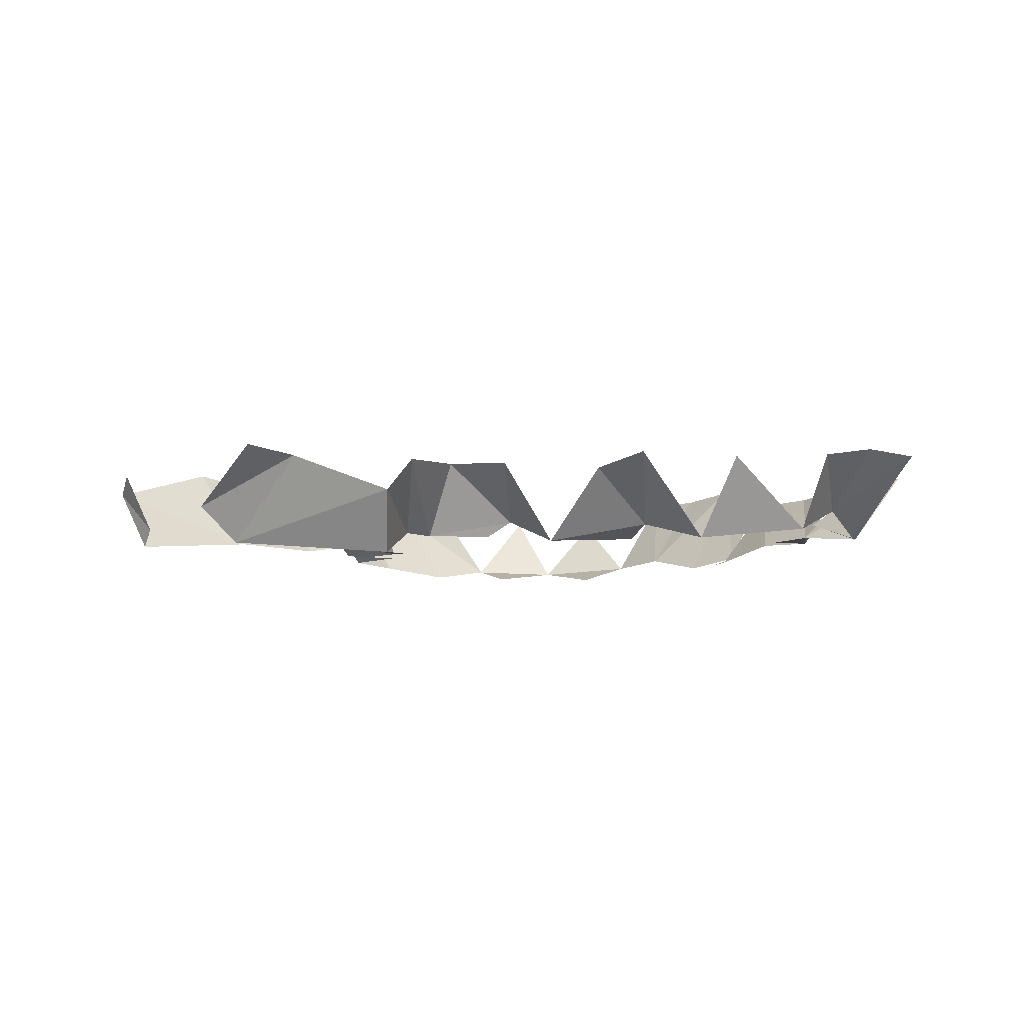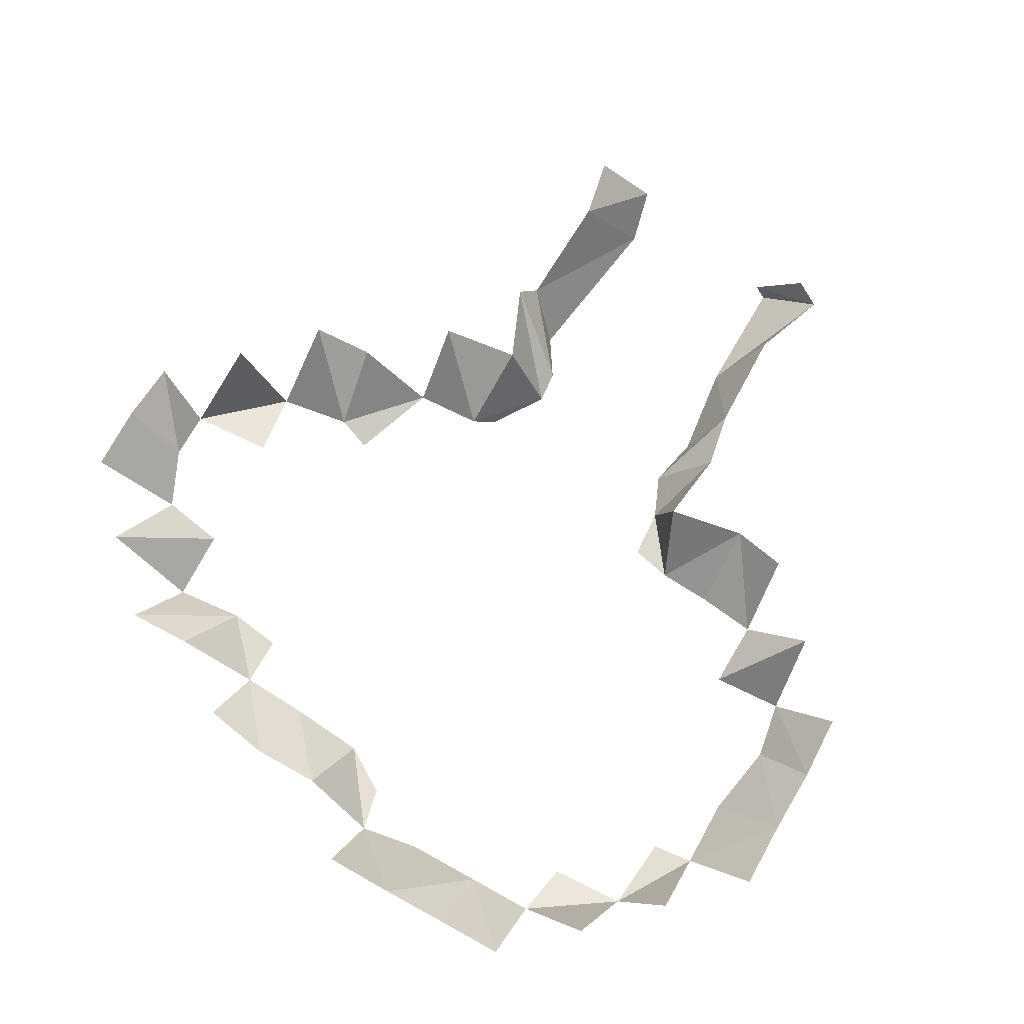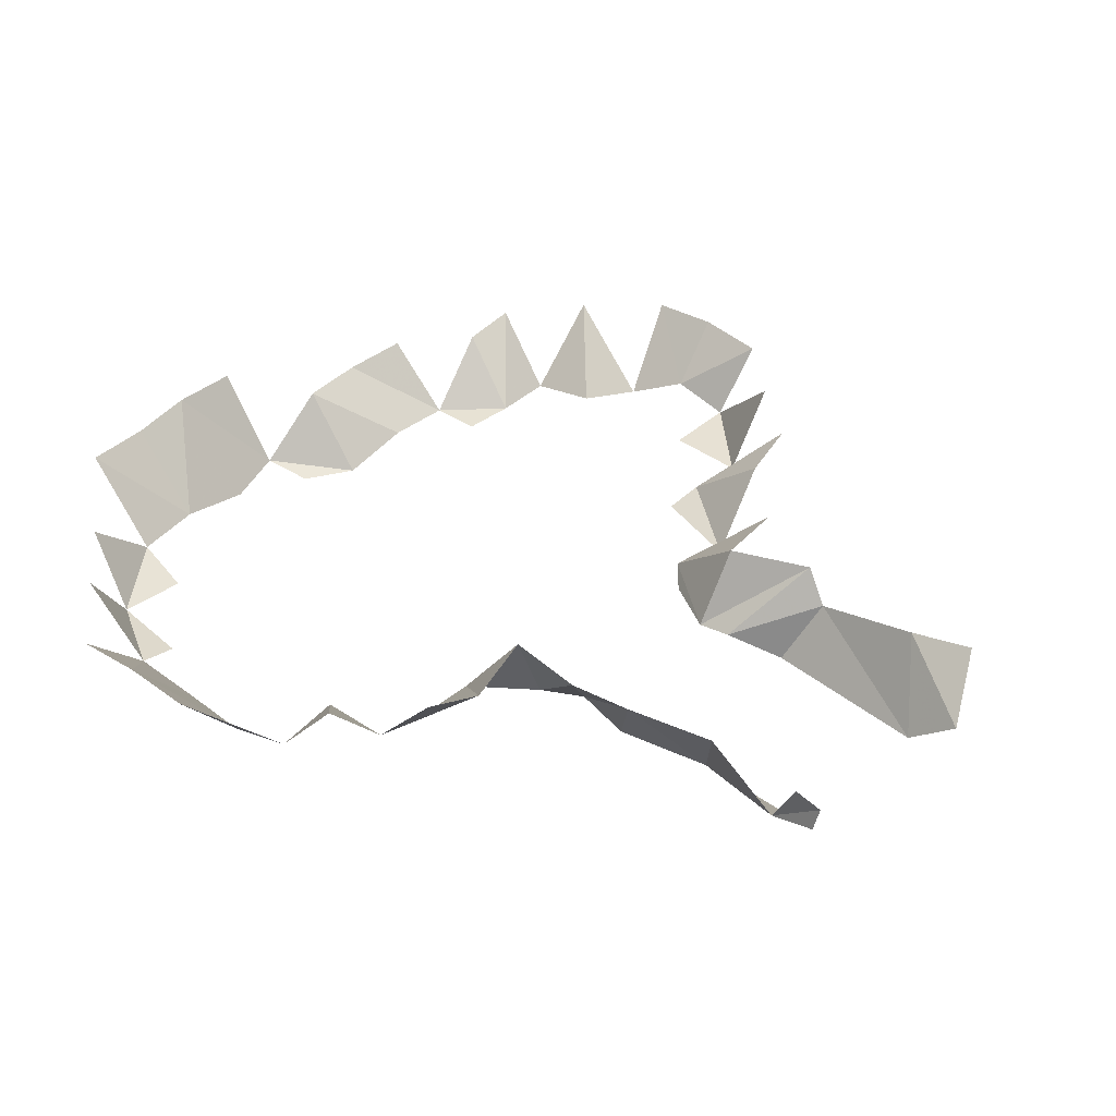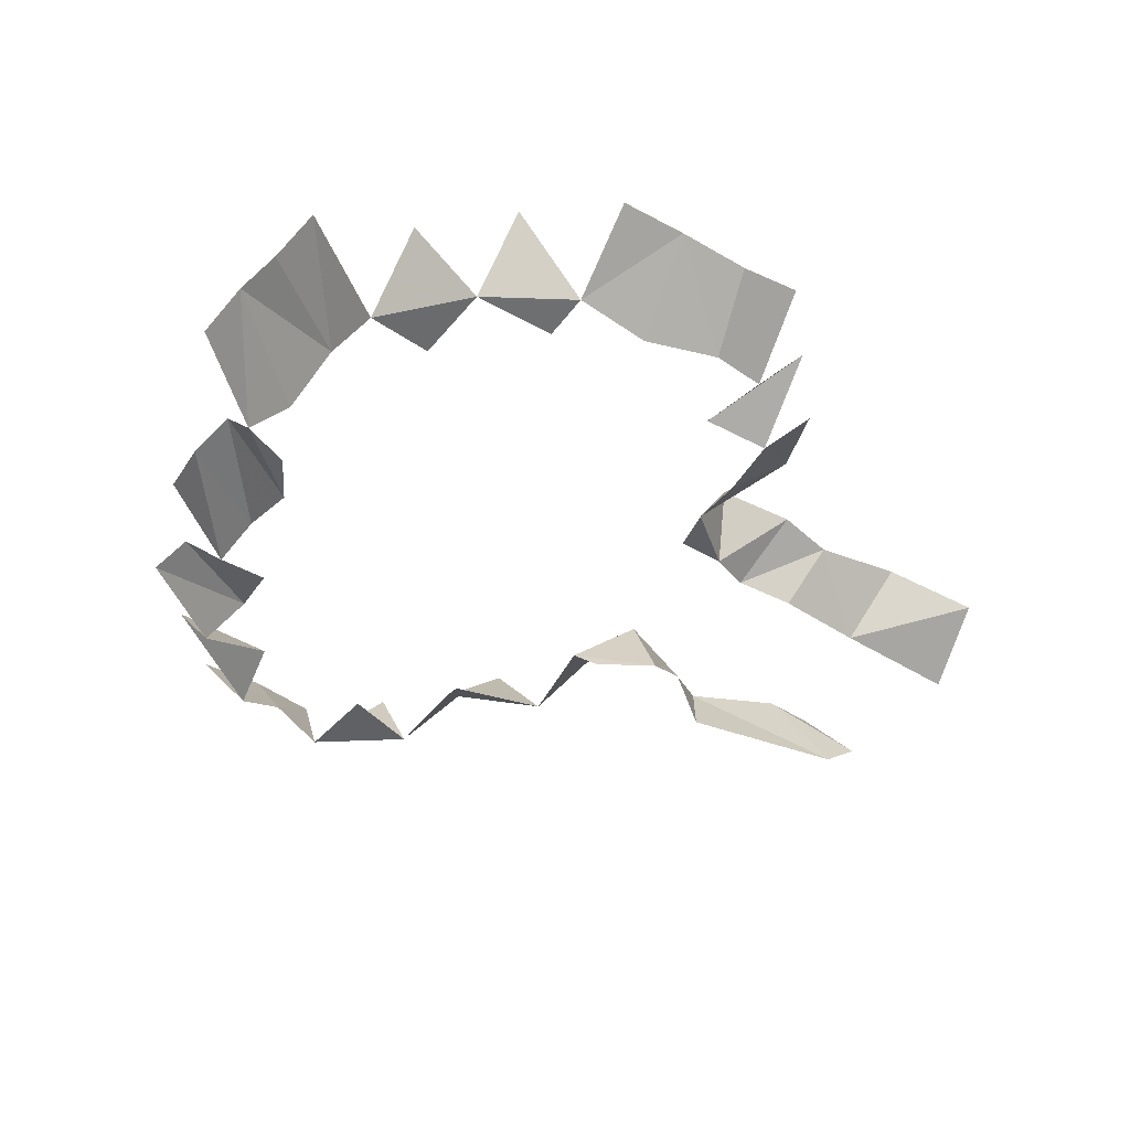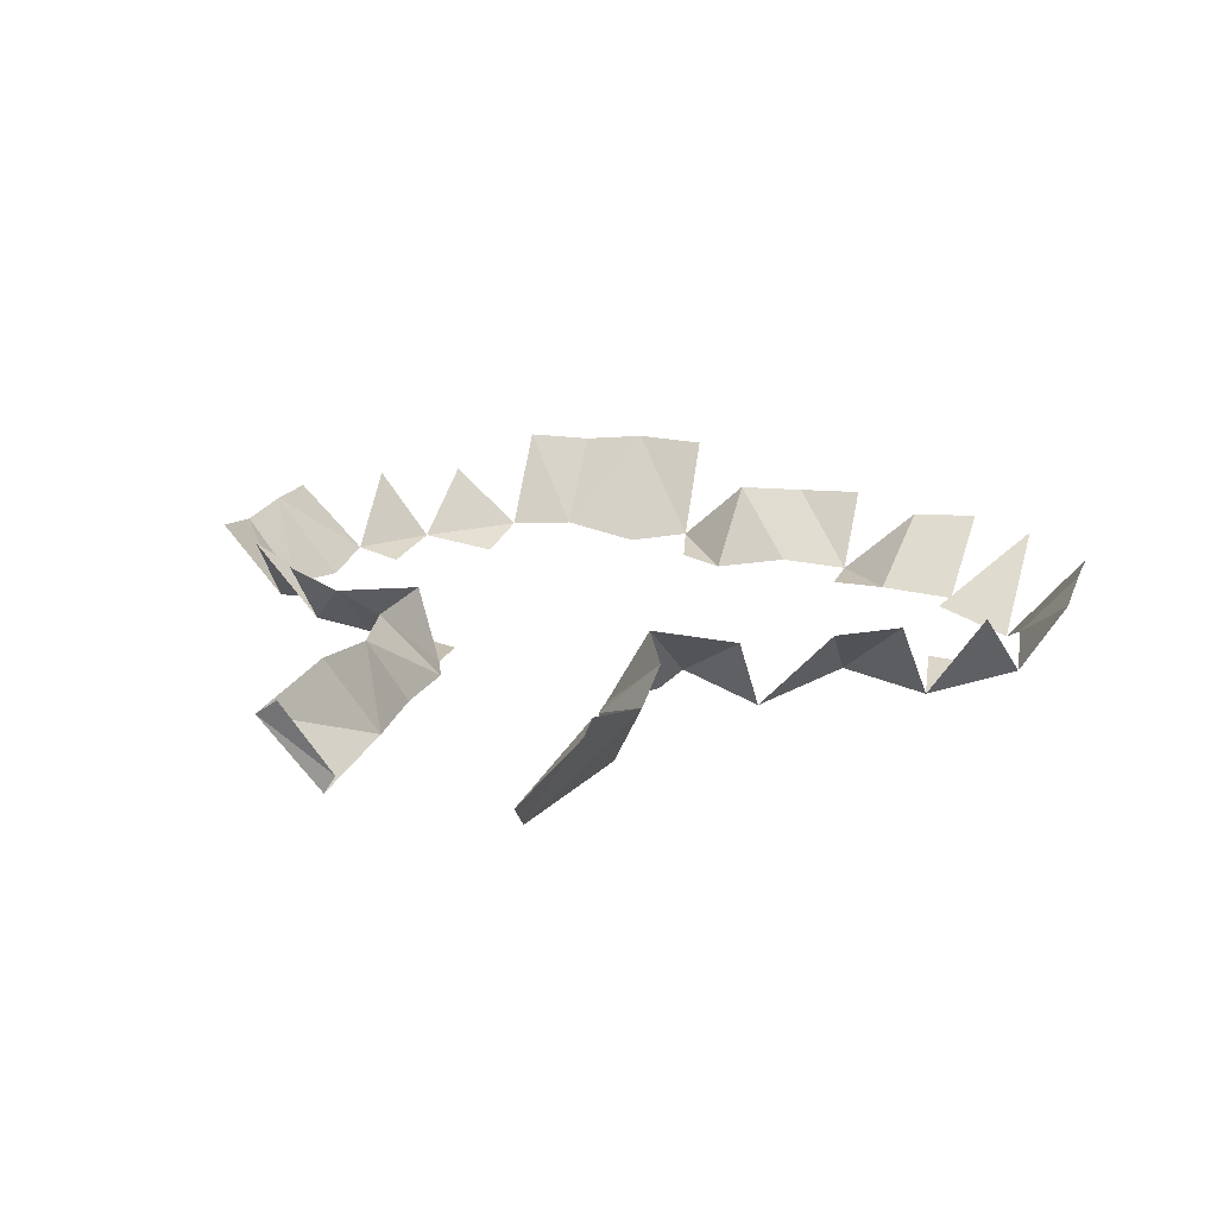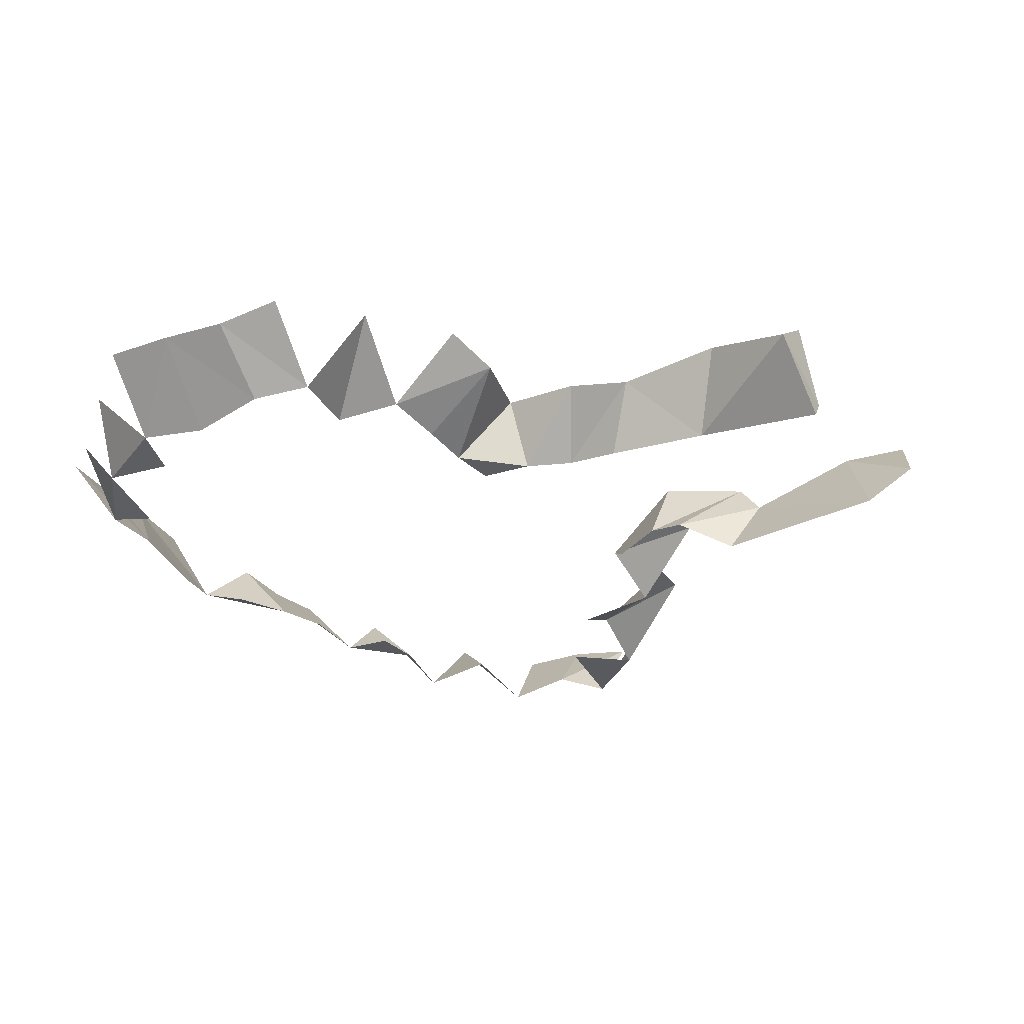
<metadata>
{"format":"obj","ext":"obj","renderer":"f3d","projection":"perspective","resolution":1024,"background":"white","views":[{"elev":-6.3,"azim":-129.5,"up":"+Y"},{"elev":71.0,"azim":29.5,"up":"+Y"},{"elev":37.4,"azim":129.0,"up":"+Y"},{"elev":-36.2,"azim":54.1,"up":"+Y"},{"elev":16.8,"azim":-162.4,"up":"+Y"},{"elev":-30.2,"azim":117.0,"up":"+Y"}]}
</metadata>
<code>
o Shore
v 9.912 -6.105 -9.675
v -5.189 -5.912 -10.82
v 24.87 -5.908 18.98
v 24.81 -5.667 26.37
v 17.51 -9.122 11.76
v 18.9 -9.888 26.46
v 17.59 -5.798 33.7
v 9.907 -5.675 -4.464
v 10.6 -6.102 4.135
v 11.3 -9.444 11.09
v 10.37 -8.724 33.81
v 3.048 -8.992 34.35
v -5.032 -7.623 -1.435
v -3.727 -5.585 4.104
v -4.223 -5.562 33.88
v -11.68 -9.249 12.21
v -10.77 -9.063 26.75
v -18.98 -5.984 12.37
v -19.68 -8.672 19.37
v -18.92 -5.199 26.86
v 7.157 -9.503 -9.603
v -2.359 -9.132 -11.94
v 24.72 -5.389 15.46
v 24.78 -5.611 22.74
v 17.39 -5.293 8.251
v 17.45 -9.05 15.52
v 18.53 -9.37 30.58
v 11.26 -7.071 -9.194
v 9.974 -6.437 0.8888
v 10.12 -5.759 8.287
v 10.35 -4.2 37.4
v 2.454 -9.64 31.92
v 3.079 -3.981 37.46
v -4.537 -6.16 -7.447
v -5.524 -5.832 -0.08866
v -4.292 -8.81 8.171
v -4.14 -8.884 30.08
v -12.07 -6.297 8.252
v -11.78 -5.582 30.35
v -20.09 -9.891 16.43
v -18.55 -9.928 22.34
v 21.05 -5.21 11.86
v 21.85 -9.327 18.38
v 21.16 -9.245 26.32
v 14.26 -9.418 11.27
v 13.96 -9.049 33.73
v 7.771 -9.886 -2.736
v 7.86 -9.48 5.486
v 9.032 -9.625 10.51
v 6.283 -9.501 33.73
v -3.212 -10.96 -0.09166
v -1.386 -9.644 4.361
v -0.5872 -5.67 33.85
v -8.185 -5.929 4.524
v -9.879 -9.942 12.76
v -7.866 -9.114 27.13
v -7.845 -5.291 33.29
v -15.99 -10.31 12.51
v -14.65 -9.436 27.04
v -22.58 -5.379 19.42
v -22.49 -5.465 23.12
v -22.55 -5.984 15.84
v -15.26 -5.447 30.46
v -14.63 -8.812 23.2
v -15.38 -9.471 16.26
v -15.41 -5.679 8.624
v -7.86 -9.023 29.87
v -8.308 -10.21 7.901
v -0.1316 -9.705 30.3
v -3.276 -9.638 7.305
v -1.564 -9.588 2.577
v -1.88 -10.9 -9.395
v 6.877 -3.817 37.48
v 8.85 -9.588 7.823
v 8.416 -9.962 2.473
v 7.768 -10.45 -9.584
v 13.99 -4.18 37.37
v 14.45 -10 30.71
v 14.38 -6.087 7.426
v 21.2 -5.494 30.04
v 21.11 -9.818 22.44
v 21.3 -9.129 15.28
f 79 10 45
f 72 13 51
f 35 52 71
f 37 53 69
f 68 16 55
f 64 20 59
f 19 61 41
f 62 19 40
f 17 63 39
f 58 40 65
f 66 16 38
f 67 15 37
f 17 67 56
f 54 36 14
f 69 12 32
f 52 36 70
f 13 71 51
f 22 34 72
f 11 73 31
f 12 73 50
f 74 10 30
f 9 74 30
f 29 48 9
f 47 29 8
f 28 47 8
f 21 28 1
f 11 77 46
f 27 46 7
f 79 5 25
f 44 27 80
f 24 44 4
f 43 24 3
f 82 3 23
f 42 26 82
f 79 30 10
f 72 34 13
f 35 14 52
f 37 15 53
f 68 38 16
f 64 41 20
f 19 60 61
f 62 60 19
f 17 59 63
f 58 18 40
f 66 58 16
f 67 57 15
f 17 39 67
f 54 68 36
f 69 53 12
f 52 14 36
f 13 35 71
f 22 2 34
f 11 50 73
f 12 33 73
f 74 49 10
f 9 48 74
f 29 75 48
f 47 75 29
f 28 76 47
f 21 76 28
f 11 31 77
f 27 78 46
f 79 45 5
f 44 6 27
f 24 81 44
f 43 81 24
f 82 43 3
f 42 5 26

</code>
